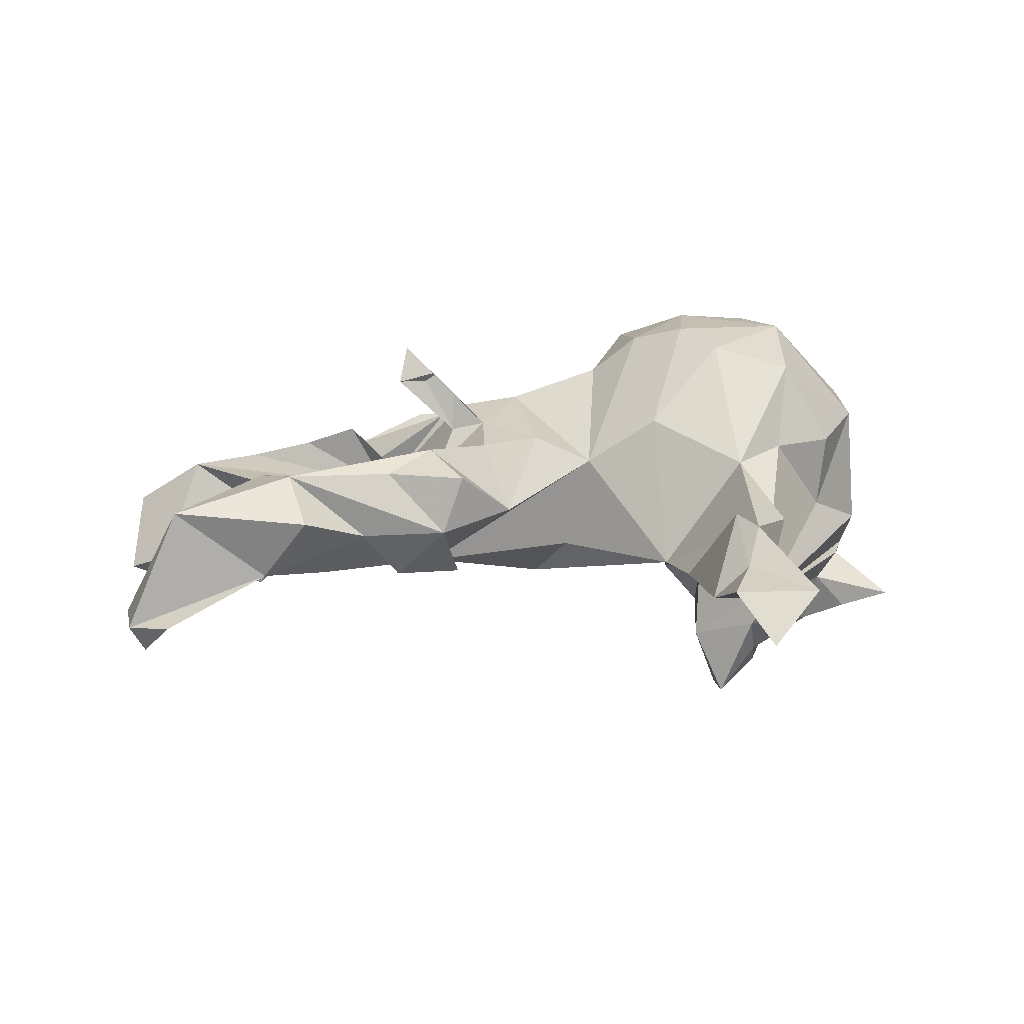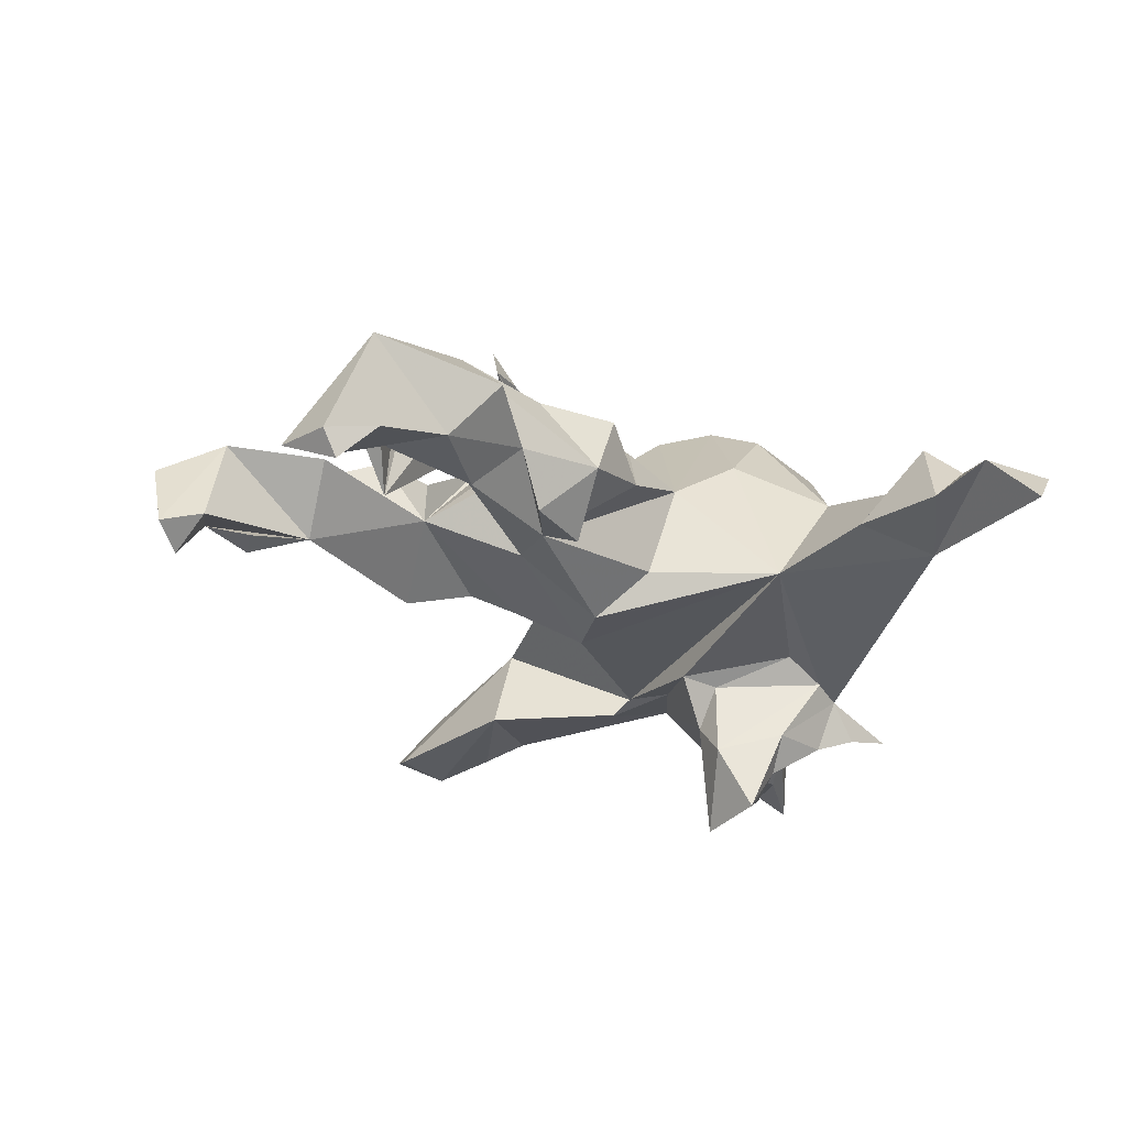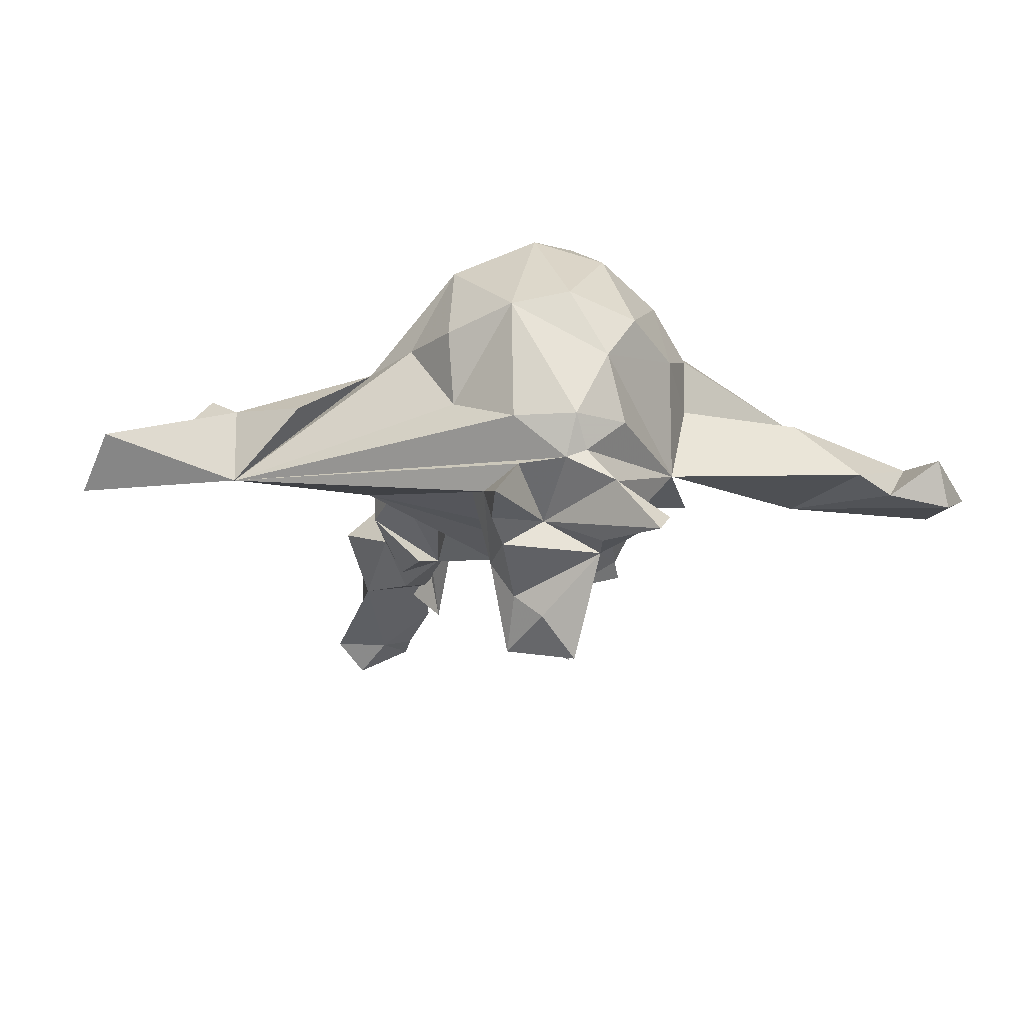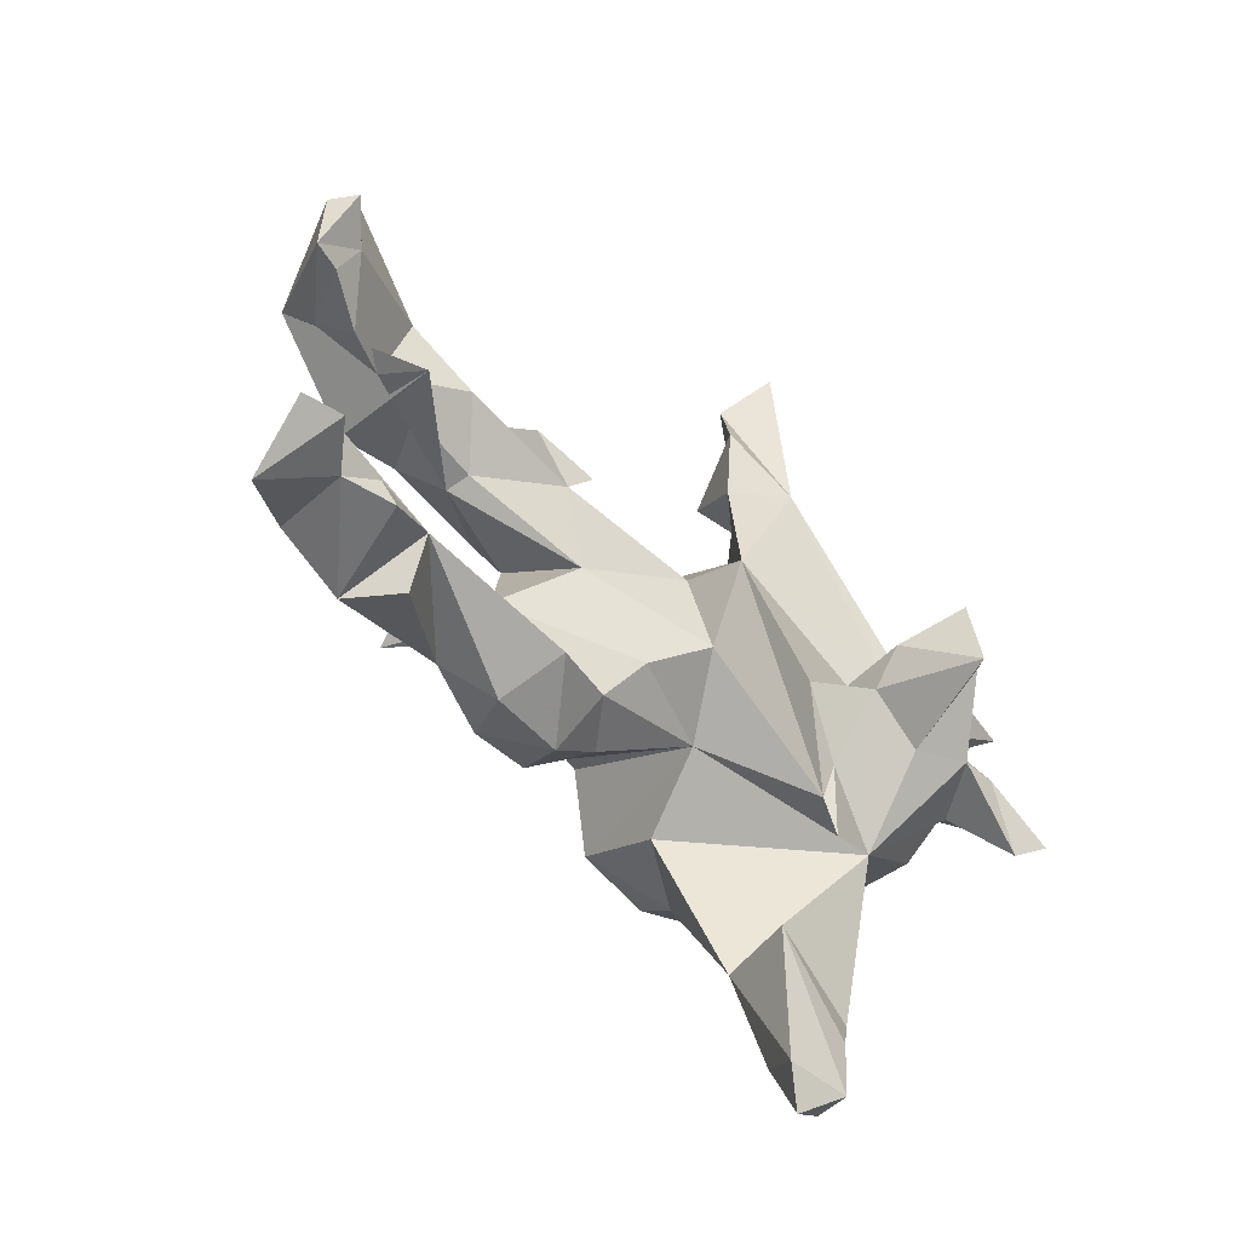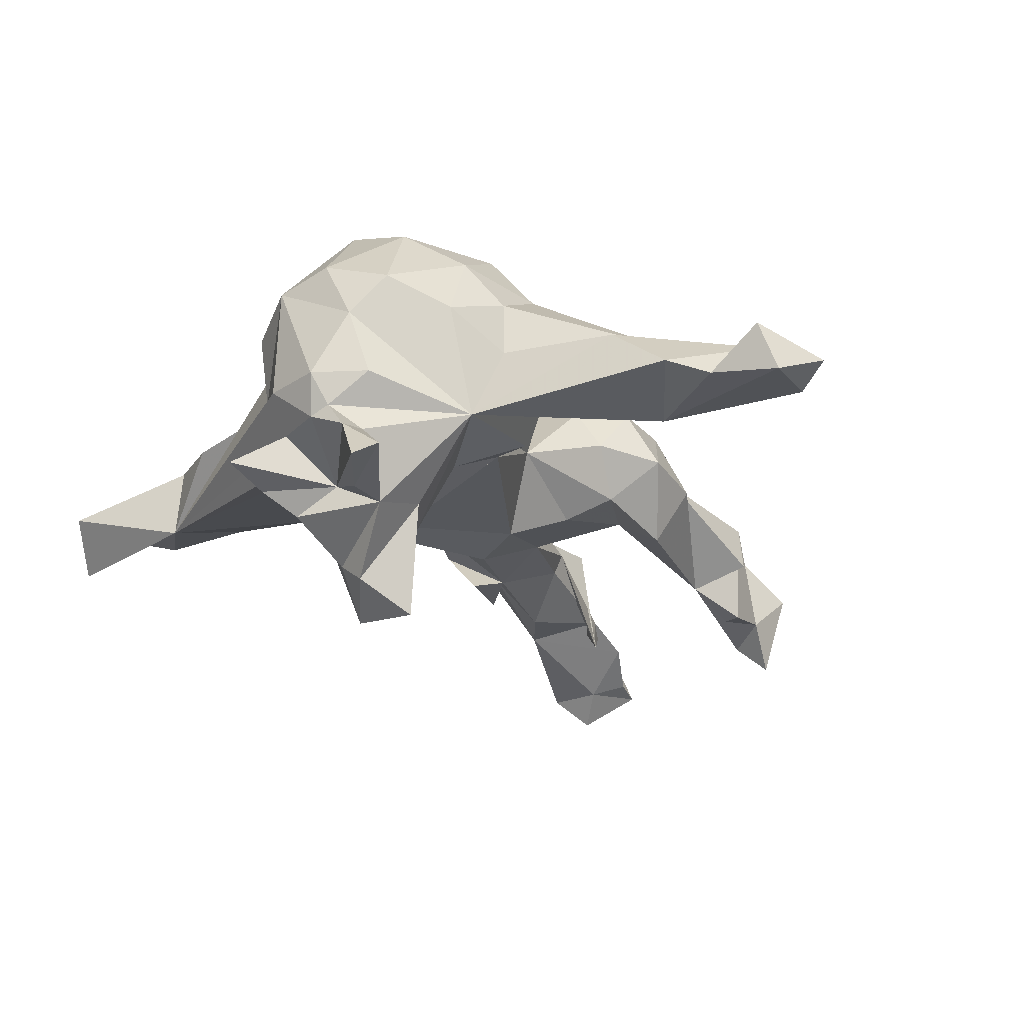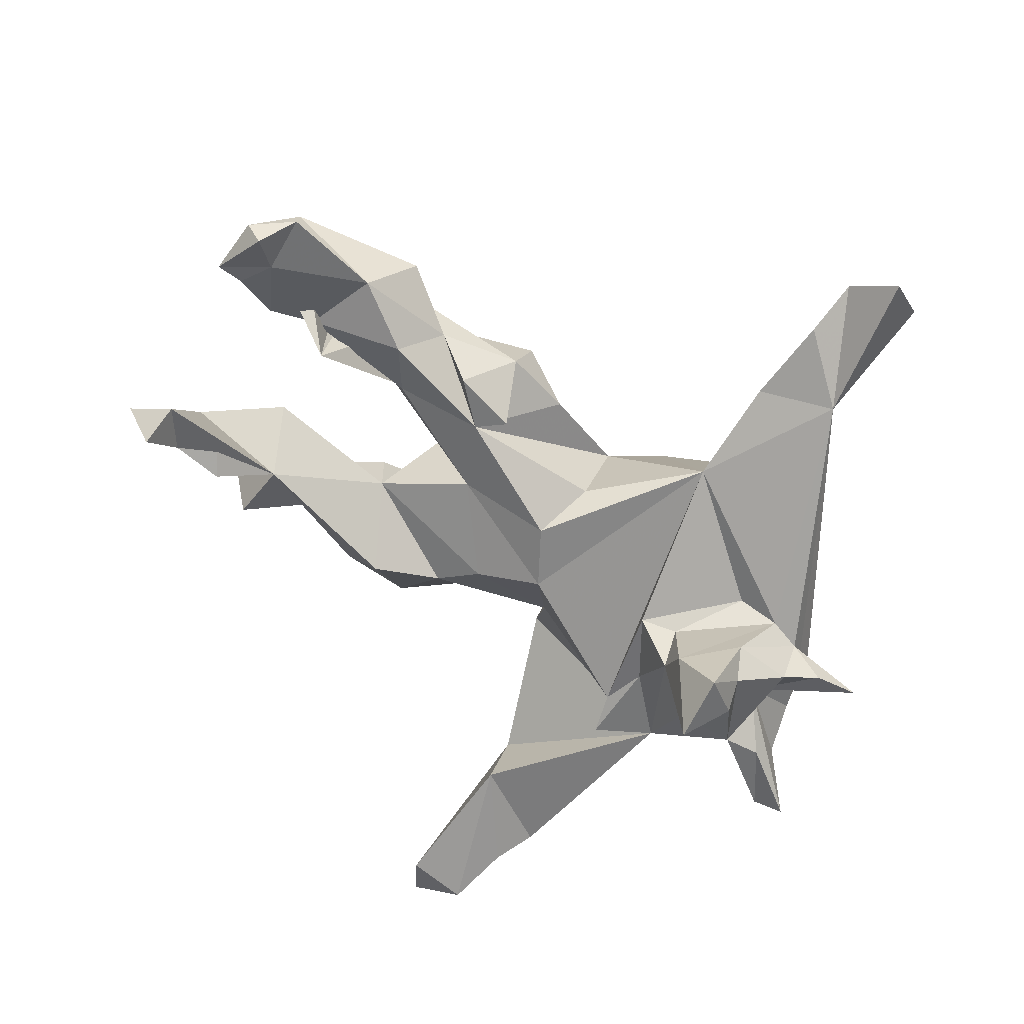
<metadata>
{"format":"obj","ext":"obj","renderer":"f3d","projection":"perspective","resolution":1024,"background":"white","views":[{"elev":11.7,"azim":170.8,"up":"+Z"},{"elev":-28.4,"azim":135.8,"up":"+Z"},{"elev":-15.0,"azim":-97.3,"up":"+Z"},{"elev":-46.8,"azim":135.5,"up":"+Y"},{"elev":-24.6,"azim":-58.5,"up":"+Z"},{"elev":-66.1,"azim":145.3,"up":"+Z"}]}
</metadata>
<code>
v -0.2142 0.7977 -0.09673
v -0.1631 0.7312 -0.02048
v -0.2956 0.7606 -0.01594
v -0.2528 0.5368 0.04566
v -0.2675 0.5368 -0.08341
v -0.1509 0.6346 -0.05337
v -0.2053 0.6542 0.003315
v -0.2016 0.5796 0.07821
v -0.1444 0.4786 -0.04795
v -0.3288 0.4305 0.03401
v -0.148 0.2928 -0.069
v -0.2801 0.3024 0.1139
v 0.7576 0.2947 -0.1572
v 0.7387 0.2471 0.0414
v 0.825 0.2436 -0.165
v 0.5812 0.2469 -0.07829
v 0.5109 0.2957 0.02377
v 0.2234 0.2602 0.0921
v 0.5322 0.2198 0.097
v 0.2575 0.2557 -0.008264
v 0.7971 0.2424 -0.2072
v 0.3995 0.224 -0.01603
v 0.3523 0.2141 0.09561
v 0.2685 0.158 0.1278
v -0.3696 0.2386 0.1311
v 0.8266 0.145 -0.156
v 0.1319 0.2219 0.0238
v 0.4666 0.1763 -0.09154
v 0.3344 0.1951 -0.09459
v 0.6999 0.1072 -0.09566
v -0.477 0.1843 0.1316
v -0.02755 0.1635 0.09946
v -0.1412 0.2026 0.1783
v 0.7495 0.1985 -0.1589
v 0.22 0.1697 -0.09893
v 0.1699 0.1687 0.1353
v 0.7241 0.1648 -0.0281
v 0.5772 0.1257 0.08317
v 0.7788 0.1403 -0.1427
v -0.4006 0.167 0.2674
v 0.262 0.1282 -0.08653
v -0.4645 0.1735 0.008266
v 0.4685 0.1393 0.08046
v -0.4851 0.1238 -0.1486
v -0.625 0.1216 -0.1857
v 0.6193 0.1192 -0.05228
v 0.5811 0.09672 -0.1256
v -0.2673 0.1534 0.3043
v -0.5509 0.08562 0.1629
v -0.5393 0.1168 -0.2077
v 0.06945 0.1456 0.1432
v -0.4732 0.09029 -0.2358
v 0.009897 0.1311 -0.06303
v -0.3616 0.1272 -0.09775
v -0.5373 0.07246 -0.1133
v -0.3648 0.09783 -0.2431
v 0.4059 0.092 -0.02101
v -0.4298 0.1372 -0.1349
v -0.3148 0.06294 -0.3847
v 0.2024 0.01251 -0.05702
v -0.2173 0.08259 0.3324
v -0.5642 0.0838 -0.03847
v 0.4159 0.08062 0.0183
v -0.2777 0.01945 -0.1505
v 0.1566 0.06504 0.1596
v -0.4573 0.01904 -0.1897
v 0.2439 0.07724 0.08204
v -0.3796 0.05933 -0.3021
v 0.2959 0.03578 0.3018
v -0.2132 0.000539 -0.1433
v -0.2713 0.02573 -0.277
v 0.07915 -0.04047 0.1912
v -0.5931 -0.01704 -0.03861
v 0.2113 0.04525 0.1459
v 0.2093 0.03975 0.2135
v -0.5688 -0.003084 -0.1083
v 0.2481 0.04263 0.2525
v -0.4185 0.02787 0.3268
v -0.3712 -0.04548 0.3335
v 0.3131 0.06595 0.2417
v 0.05119 0.0404 -0.1332
v -0.1437 0.01676 0.3079
v 0.3235 -0.1045 0.01032
v -0.2801 -0.02492 -0.2195
v -0.3903 0.01284 -0.3379
v -0.2466 -0.0356 0.3435
v 0.189 -0.03418 0.178
v -0.0714 -0.02286 0.2428
v -0.3285 -0.05148 -0.3971
v -0.01039 -0.05685 -0.1259
v -0.1472 -0.1285 0.296
v -0.5287 -0.06917 -0.2382
v -0.2686 -0.1887 -0.1069
v 0.08333 -0.124 -0.07688
v -0.5678 -0.03742 -0.0943
v -0.4631 -0.0759 -0.243
v -0.4305 -0.0907 0.2899
v -0.5676 -0.07488 0.0734
v 0.2104 -0.09551 0.1515
v -0.3712 -0.0929 -0.2153
v -0.5548 -0.01286 0.1868
v -0.587 -0.08246 -0.1494
v -0.2898 -0.1119 -0.1156
v -0.3944 -0.2144 -0.08512
v 0.5626 -0.08535 0.02775
v -0.08363 -0.1374 -0.009116
v 0.8165 -0.1808 -0.1493
v -0.5325 -0.1275 0.1482
v -0.5321 -0.08423 -0.1373
v 0.333 -0.08825 0.07187
v 0.3847 -0.1466 0.1196
v -0.6015 -0.168 -0.2138
v 0.0536 -0.1655 0.1236
v 0.5187 -0.1725 -0.07467
v 0.7517 -0.1489 -0.125
v -0.5484 -0.1056 -0.03907
v 0.6996 -0.2191 -0.1003
v -0.6439 -0.1443 -0.2444
v 0.6861 -0.1936 0.049
v 0.635 -0.1811 -0.1074
v -0.1229 -0.2191 0.1234
v 0.3641 -0.2156 0.07762
v 0.7929 -0.2402 -0.02393
v 0.1308 -0.1942 -0.03219
v 0.7605 -0.2088 -0.1785
v 0.5703 -0.2503 0.05438
v 0.1343 -0.2312 0.1356
v 0.4663 -0.2062 0.08332
v 0.2527 -0.2264 -0.07929
v -0.3815 -0.1897 0.2249
v -0.448 -0.2034 0.1036
v -0.3488 -0.2497 0.14
v 0.2404 -0.2354 0.1293
v -0.2662 -0.1736 0.2907
v 0.5233 -0.2803 -0.047
v -0.3453 -0.249 0.04757
v -0.2407 -0.2454 0.198
v 0.06624 -0.2097 0.05095
v 0.6102 -0.2209 -0.1153
v -0.2237 -0.4671 0.06264
v 0.162 -0.2818 0.03618
v 0.2888 -0.2763 0.02274
v -0.2899 -0.2587 -0.1123
v -0.1888 -0.4772 -0.07919
v -0.3255 -0.4531 0.03428
v -0.3461 -0.5633 -0.05544
v -0.2221 -0.6829 -0.008679
v -0.289 -0.7422 -0.09445
v -0.3099 -0.6289 -0.08106
v -0.3156 -0.7199 -0.01538
v -0.1812 -0.7345 -0.08862
v -0.2185 -0.7927 -0.06215
f 90 81 60
f 41 60 81
f 94 90 60
f 11 81 90
f 106 93 90
f 11 90 93
f 26 39 34
f 30 34 39
f 21 26 34
f 37 39 26
f 125 115 107
f 119 107 115
f 117 115 125
f 123 125 107
f 119 123 107
f 117 125 123
f 16 13 34
f 21 34 13
f 30 16 34
f 15 21 13
f 114 115 117
f 119 117 123
f 53 81 11
f 70 11 93
f 54 11 70
f 104 93 106
f 103 70 93
f 84 70 103
f 57 60 41
f 64 54 70
f 84 64 70
f 58 54 64
f 71 58 64
f 84 71 64
f 56 58 71
f 11 54 58
f 104 84 103
f 100 84 104
f 143 104 103
f 143 103 93
f 104 140 144
f 151 144 140
f 106 121 104
f 140 104 121
f 12 33 11
f 32 11 33
f 11 32 53
f 41 53 32
f 61 32 33
f 27 41 32
f 81 53 41
f 51 27 32
f 20 41 27
f 138 124 141
f 129 141 124
f 127 138 141
f 106 124 138
f 83 129 124
f 142 141 129
f 113 106 138
f 94 124 106
f 18 20 27
f 35 41 20
f 94 60 83
f 67 83 60
f 114 142 129
f 133 141 142
f 83 114 129
f 122 142 114
f 111 83 110
f 99 110 83
f 60 63 67
f 24 67 63
f 57 63 60
f 46 63 57
f 135 122 114
f 88 106 72
f 113 72 106
f 32 88 72
f 91 106 88
f 51 32 72
f 82 88 32
f 65 72 87
f 83 87 72
f 80 77 87
f 65 87 77
f 77 75 65
f 74 65 75
f 69 75 77
f 69 77 80
f 74 80 87
f 74 69 80
f 75 69 74
f 97 79 78
f 86 78 79
f 101 97 78
f 134 79 97
f 130 134 97
f 86 79 134
f 61 78 86
f 61 48 78
f 40 78 48
f 33 48 61
f 12 40 48
f 49 78 40
f 91 86 134
f 137 91 134
f 82 86 91
f 82 61 86
f 88 82 91
f 32 61 82
f 12 48 33
f 42 25 5
f 12 5 25
f 31 25 42
f 40 12 25
f 147 146 149
f 144 149 146
f 150 147 149
f 145 146 147
f 148 149 144
f 151 148 144
f 150 149 148
f 152 147 150
f 148 152 150
f 151 152 148
f 4 3 5
f 1 5 3
f 7 3 4
f 10 4 5
f 44 5 58
f 11 58 5
f 93 104 143
f 104 146 145
f 144 146 104
f 56 44 58
f 55 5 44
f 96 104 109
f 95 109 104
f 62 42 5
f 76 62 5
f 49 42 62
f 45 55 44
f 76 5 55
f 73 62 76
f 66 76 55
f 45 66 55
f 95 73 76
f 49 62 73
f 102 95 76
f 116 73 95
f 104 116 95
f 98 73 116
f 102 109 95
f 98 116 104
f 16 15 13
f 14 15 16
f 26 21 15
f 14 26 15
f 140 136 145
f 104 145 136
f 147 140 145
f 132 136 140
f 10 5 12
f 4 10 12
f 11 4 12
f 7 4 8
f 9 8 4
f 6 7 8
f 137 140 121
f 127 113 138
f 36 27 51
f 141 133 127
f 122 127 133
f 72 113 127
f 24 27 36
f 65 36 51
f 9 11 5
f 2 5 1
f 2 1 3
f 147 152 151
f 147 151 140
f 26 14 37
f 47 37 14
f 114 120 139
f 117 139 120
f 126 114 139
f 117 126 139
f 135 114 126
f 41 28 57
f 46 57 28
f 16 46 28
f 105 114 83
f 41 29 22
f 20 22 29
f 28 41 22
f 35 29 41
f 16 28 22
f 35 20 29
f 94 83 124
f 106 90 94
f 97 101 108
f 98 108 101
f 130 97 108
f 49 98 101
f 131 108 98
f 78 49 101
f 73 98 49
f 131 132 130
f 137 130 132
f 108 131 130
f 136 132 131
f 40 31 49
f 42 49 31
f 25 31 40
f 137 132 140
f 134 130 137
f 91 137 121
f 91 121 106
f 65 51 72
f 72 127 122
f 142 122 133
f 99 72 122
f 74 87 83
f 99 83 72
f 67 36 65
f 110 99 122
f 67 74 83
f 67 65 74
f 24 36 67
f 110 122 111
f 128 111 122
f 83 111 128
f 19 22 20
f 126 122 135
f 119 105 83
f 119 114 105
f 46 47 63
f 43 63 47
f 37 47 46
f 102 66 118
f 92 118 66
f 112 102 118
f 76 66 102
f 100 96 85
f 68 85 96
f 89 100 85
f 96 92 66
f 112 92 96
f 66 50 52
f 44 52 50
f 96 66 52
f 45 50 66
f 109 112 96
f 118 92 112
f 50 45 44
f 109 102 112
f 71 59 56
f 68 56 59
f 89 59 71
f 89 71 84
f 100 89 84
f 85 68 59
f 52 56 68
f 52 68 96
f 59 89 85
f 17 16 22
f 14 16 17
f 19 17 22
f 115 114 119
f 30 37 46
f 19 14 17
f 38 47 14
f 104 131 98
f 4 11 9
f 6 9 5
f 2 6 5
f 7 2 3
f 8 9 6
f 7 6 2
f 96 100 104
f 52 44 56
f 23 20 18
f 24 18 27
f 43 24 63
f 24 23 18
f 19 20 23
f 23 24 19
f 43 19 24
f 122 126 128
f 83 128 126
f 126 119 83
f 38 43 47
f 38 19 43
f 117 119 126
f 14 19 38
f 117 120 114
f 30 46 16
f 39 37 30
f 136 131 104

</code>
